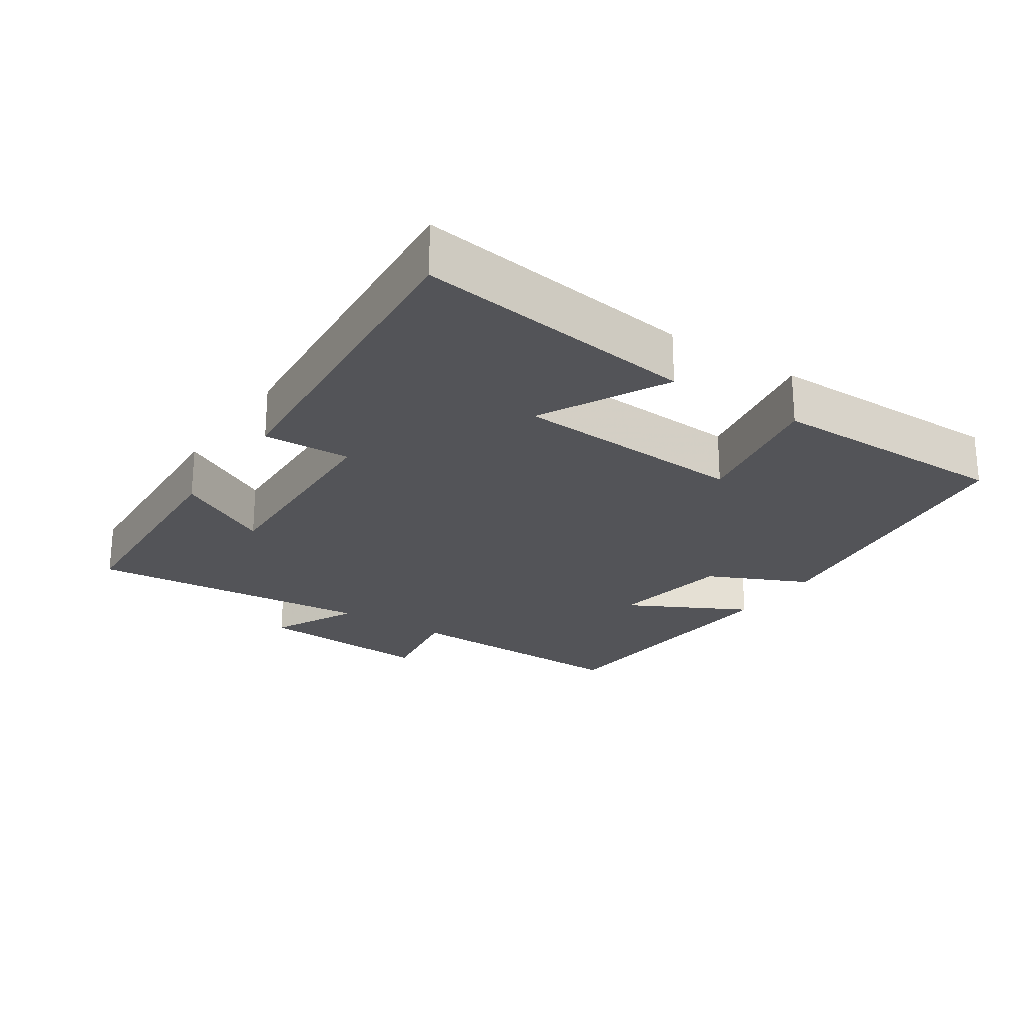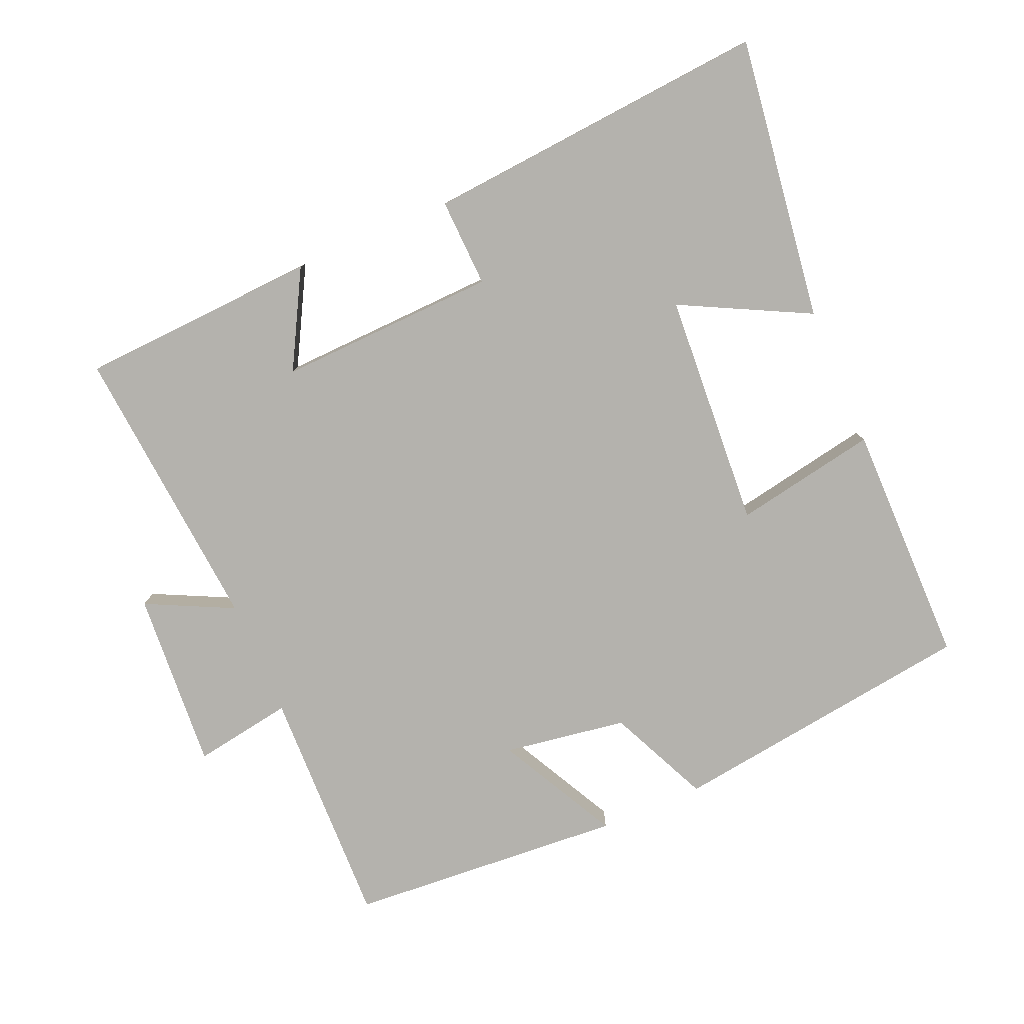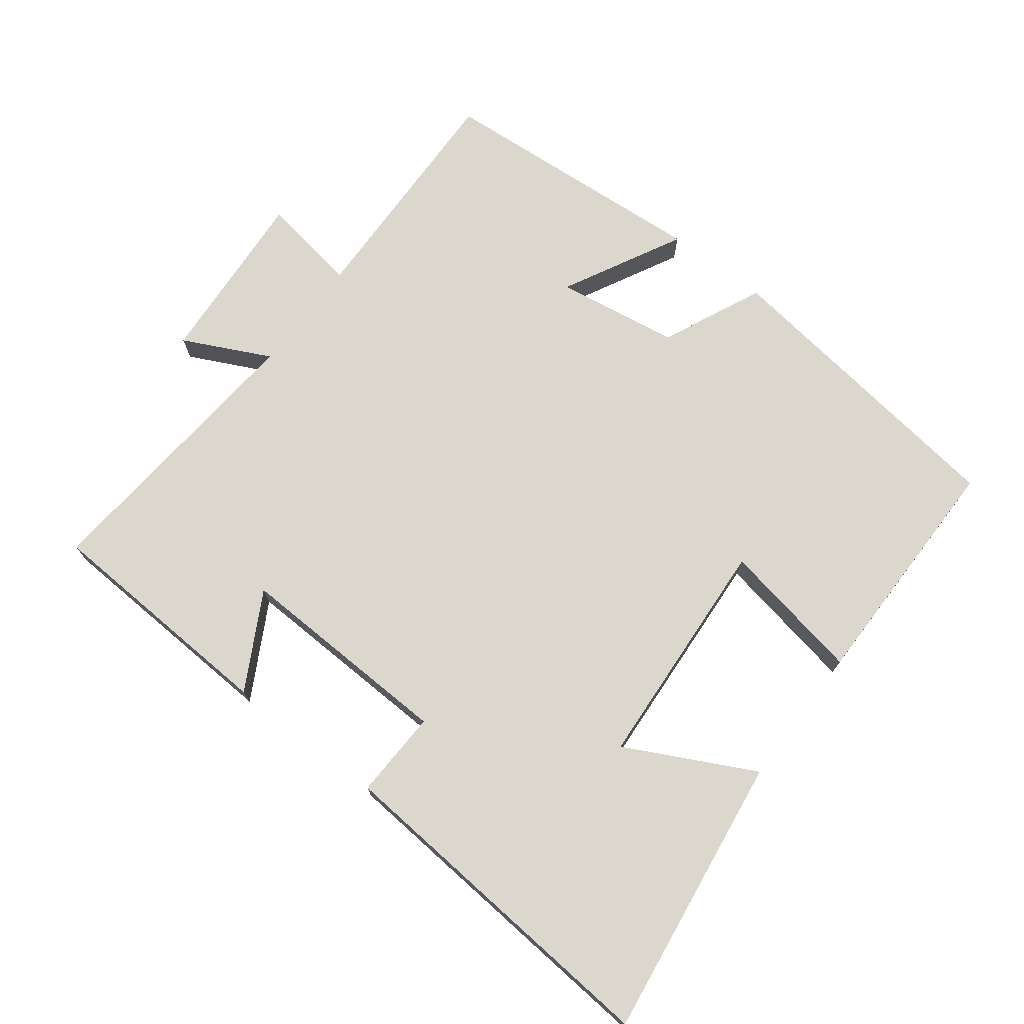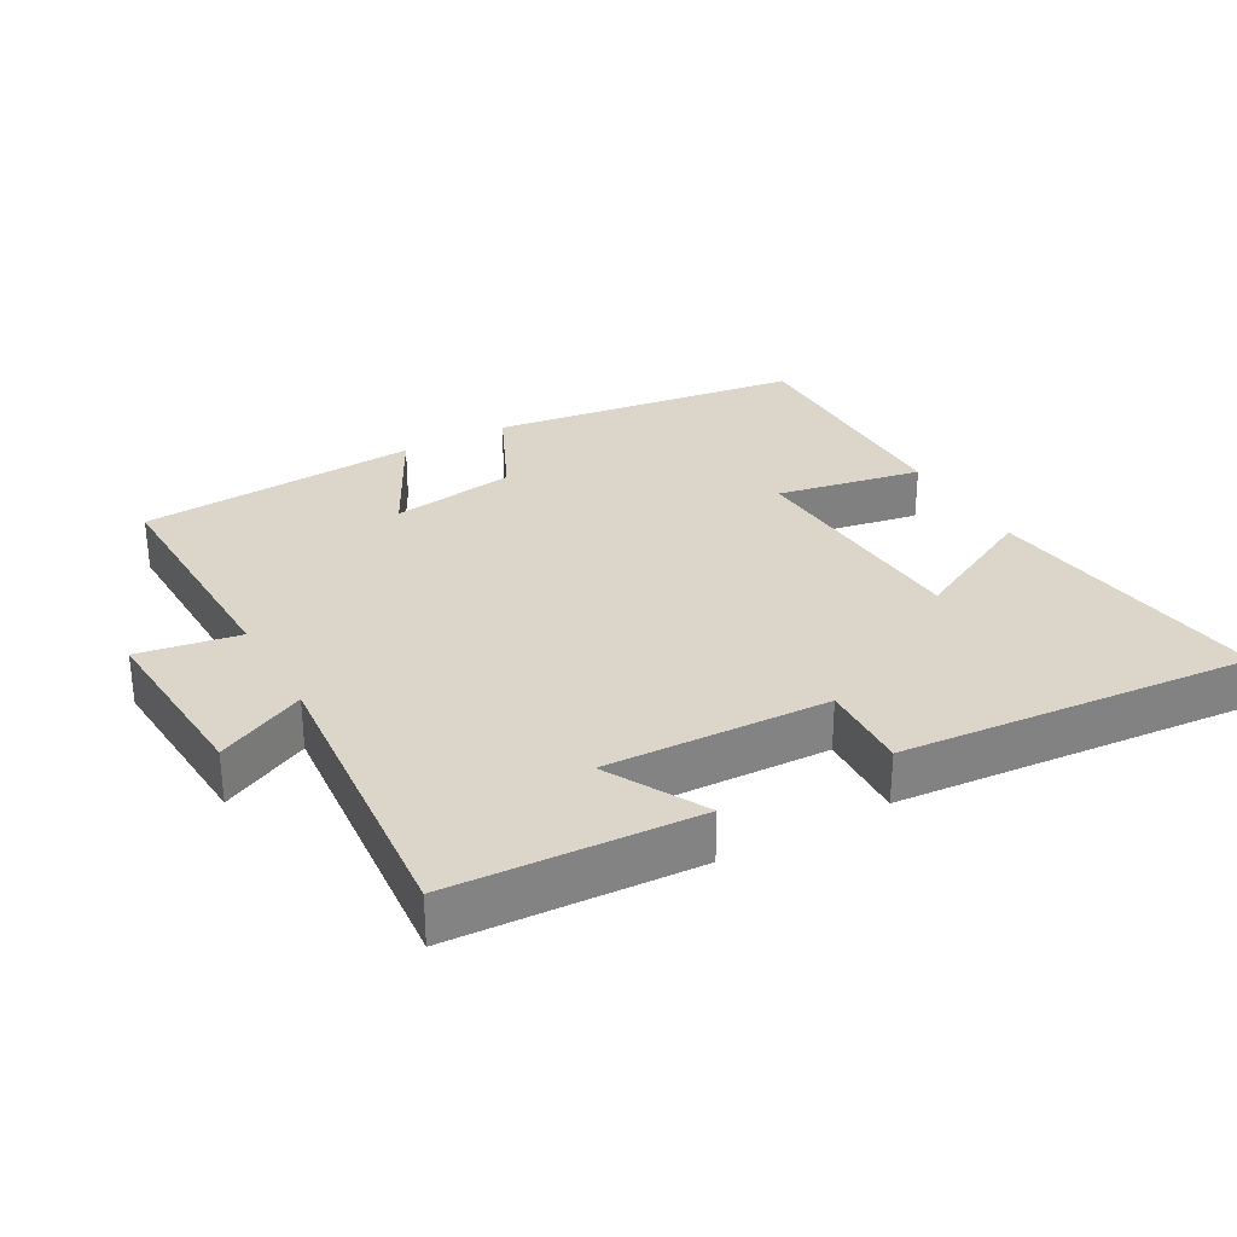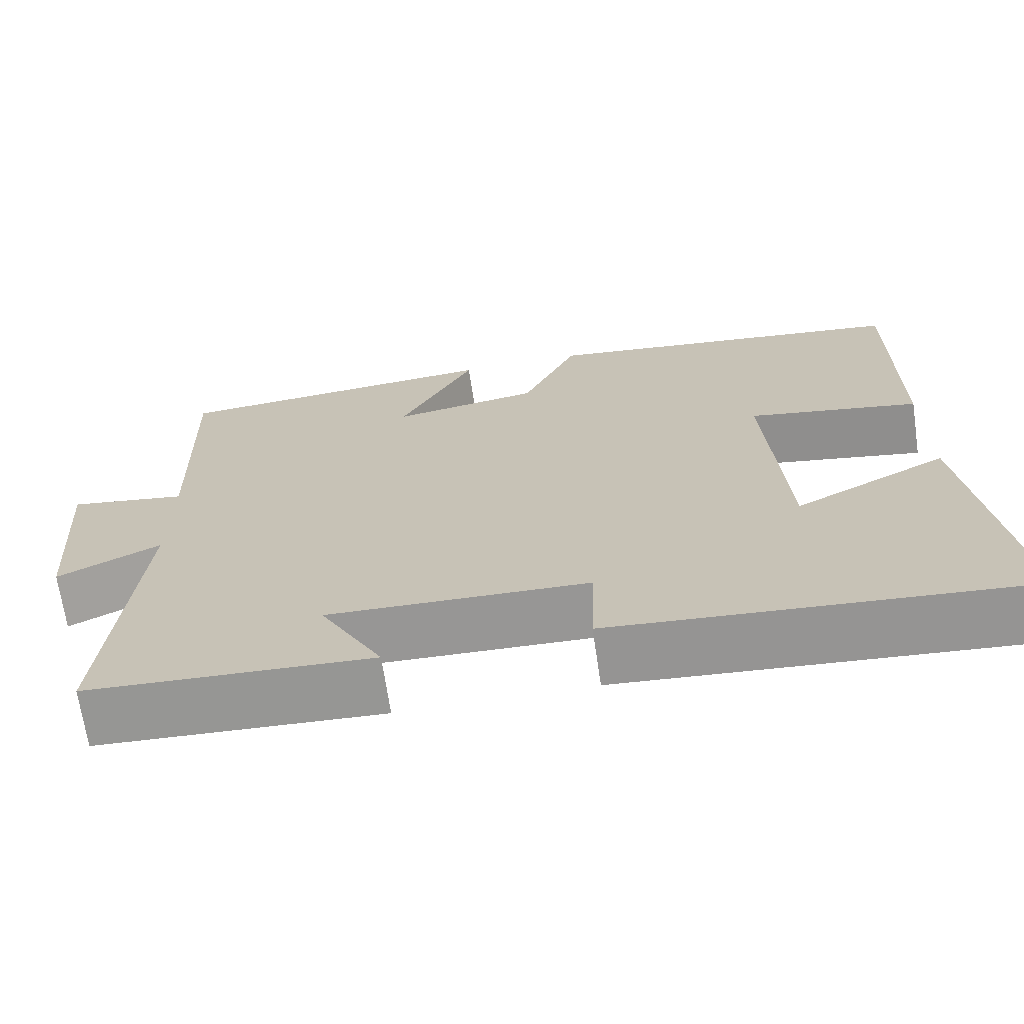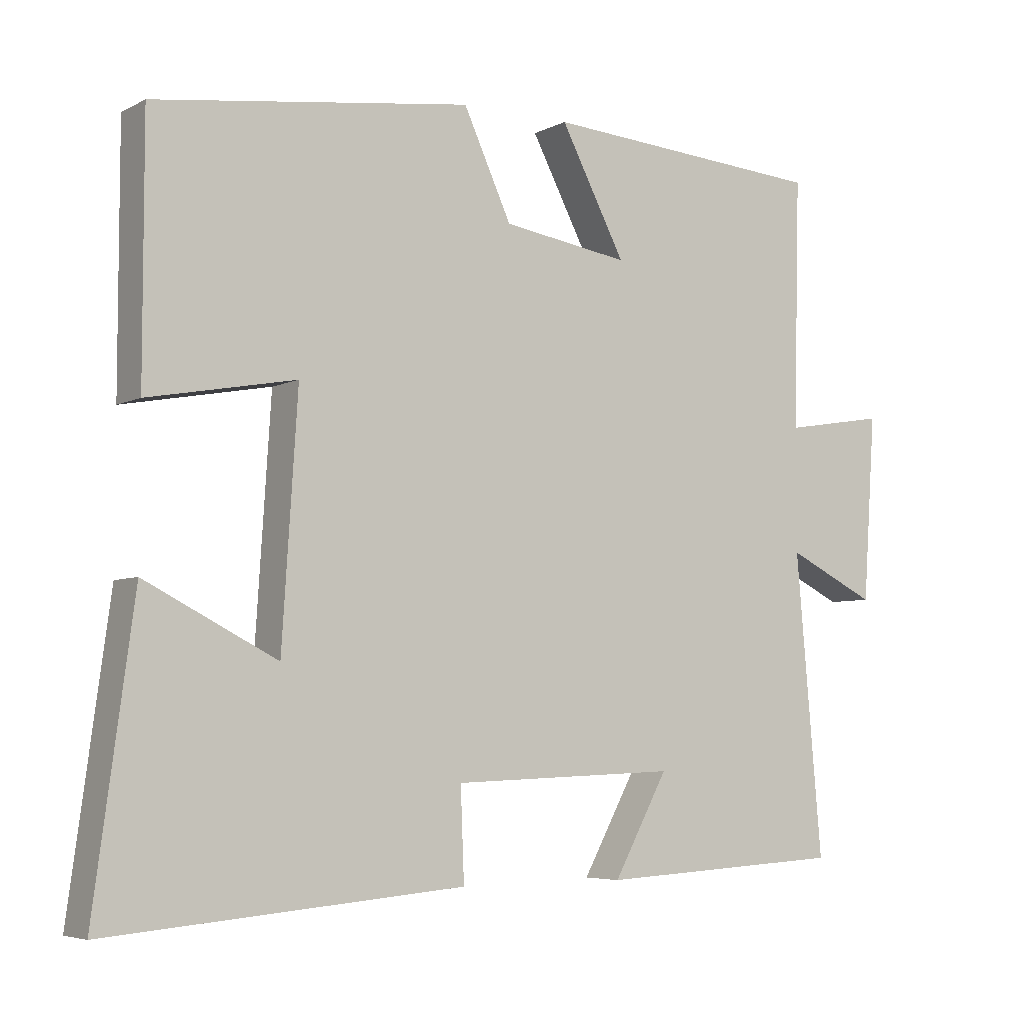
<metadata>
{"format":"obj","ext":"obj","renderer":"f3d","projection":"perspective","resolution":1024,"background":"white","views":[{"elev":-23.5,"azim":-123.8,"up":"+Y"},{"elev":-79.5,"azim":-156.8,"up":"+Y"},{"elev":72.8,"azim":-142.7,"up":"+Y"},{"elev":30.0,"azim":150.8,"up":"+Y"},{"elev":-68.6,"azim":-171.6,"up":"+Z"},{"elev":-5.4,"azim":-33.6,"up":"+Z"}]}
</metadata>
<code>
v -0.556 0.07 -0.542
v -0.5 0.07 -0.128
v -0.313 0.07 -0.223
v -0.291 0.07 0.121
v -0.5 0.07 0.082
v -0.5 0.07 0.439
v -0.051 0.07 0.5
v 0.017 0.07 0.352
v 0.197 0.07 0.324
v 0.105 0.07 0.5
v 0.509 0.07 0.471
v 0.5 0.07 0.119
v 0.645 0.07 0.143
v 0.627 0.07 -0.119
v 0.5 0.07 -0.057
v 0.537 0.07 -0.481
v 0.187 0.07 -0.5
v 0.264 0.07 -0.359
v -0.056 0.07 -0.371
v -0.051 0.07 -0.5
v -0.556 0 -0.542
v -0.5 0 -0.128
v -0.313 0 -0.223
v -0.291 0 0.121
v -0.5 0 0.082
v -0.5 0 0.439
v -0.051 0 0.5
v 0.017 0 0.352
v 0.197 0 0.324
v 0.105 0 0.5
v 0.509 0 0.471
v 0.5 0 0.119
v 0.645 0 0.143
v 0.627 0 -0.119
v 0.5 0 -0.057
v 0.537 0 -0.481
v 0.187 0 -0.5
v 0.264 0 -0.359
v -0.056 0 -0.371
v -0.051 0 -0.5
f 19 20 1 2
f 15 16 17 18
f 15 18 19
f 12 13 14 15
f 12 15 19
f 9 10 11 12
f 8 9 12 19
f 4 5 6 7
f 3 4 7 8
f 19 2 3
f 3 8 19
f 22 21 40 39
f 38 37 36 35
f 39 38 35
f 35 34 33 32
f 39 35 32
f 32 31 30 29
f 39 32 29 28
f 27 26 25 24
f 28 27 24 23
f 23 22 39
f 39 28 23
f 1 21 22 2
f 2 22 23 3
f 3 23 24 4
f 4 24 25 5
f 5 25 26 6
f 6 26 27 7
f 7 27 28 8
f 8 28 29 9
f 9 29 30 10
f 10 30 31 11
f 11 31 32 12
f 12 32 33 13
f 13 33 34 14
f 14 34 35 15
f 15 35 36 16
f 16 36 37 17
f 17 37 38 18
f 18 38 39 19
f 19 39 40 20
f 20 40 21 1

</code>
